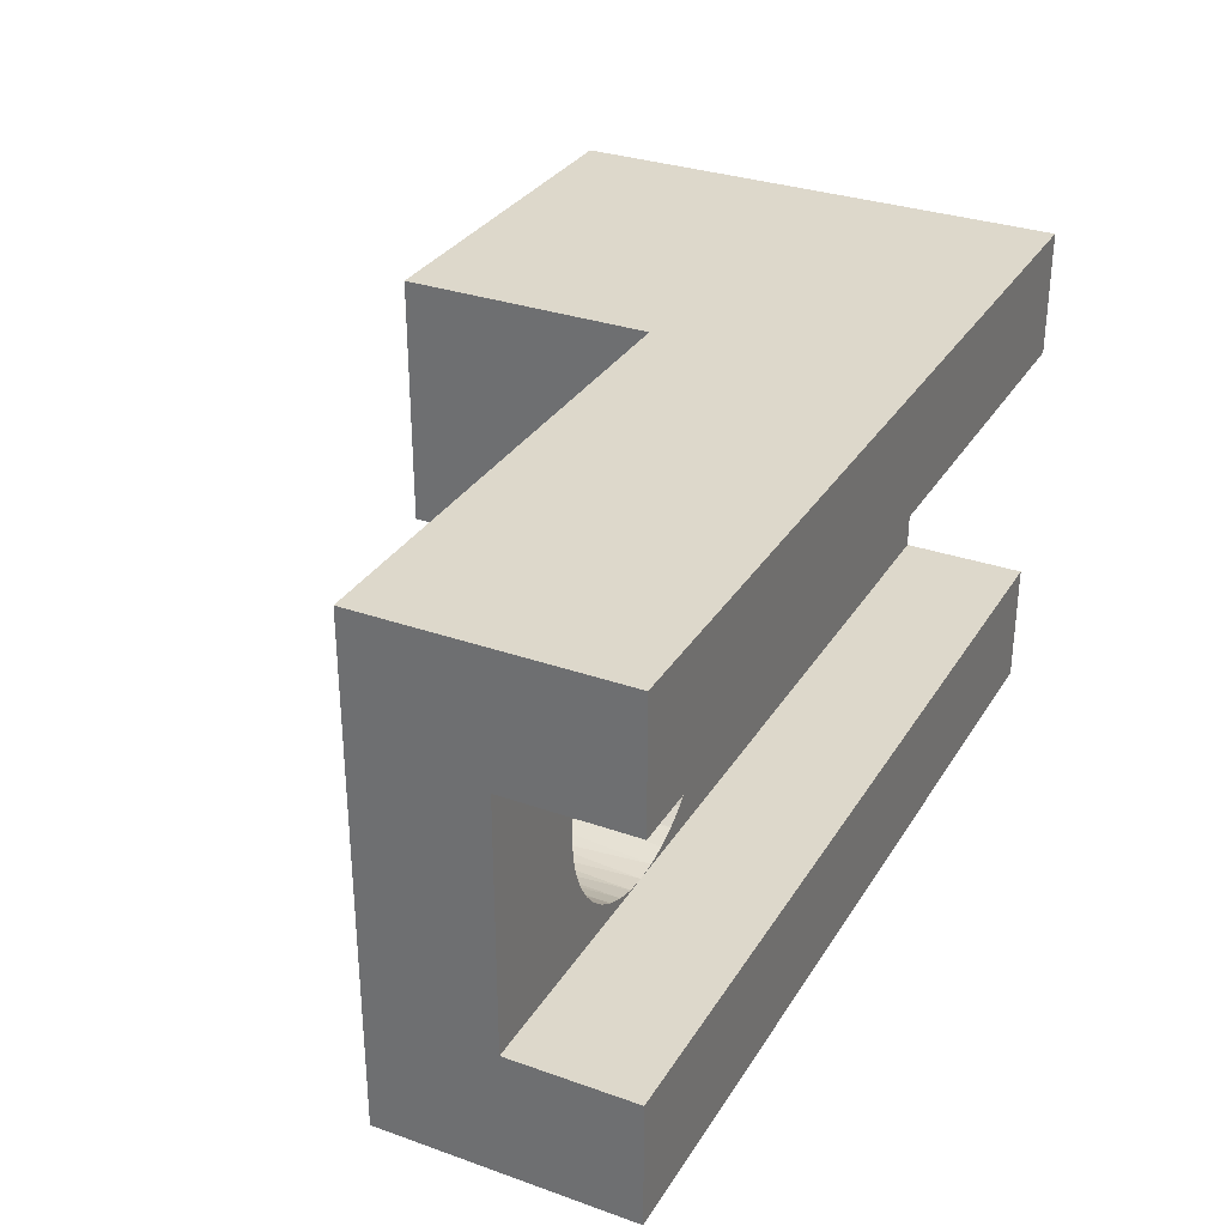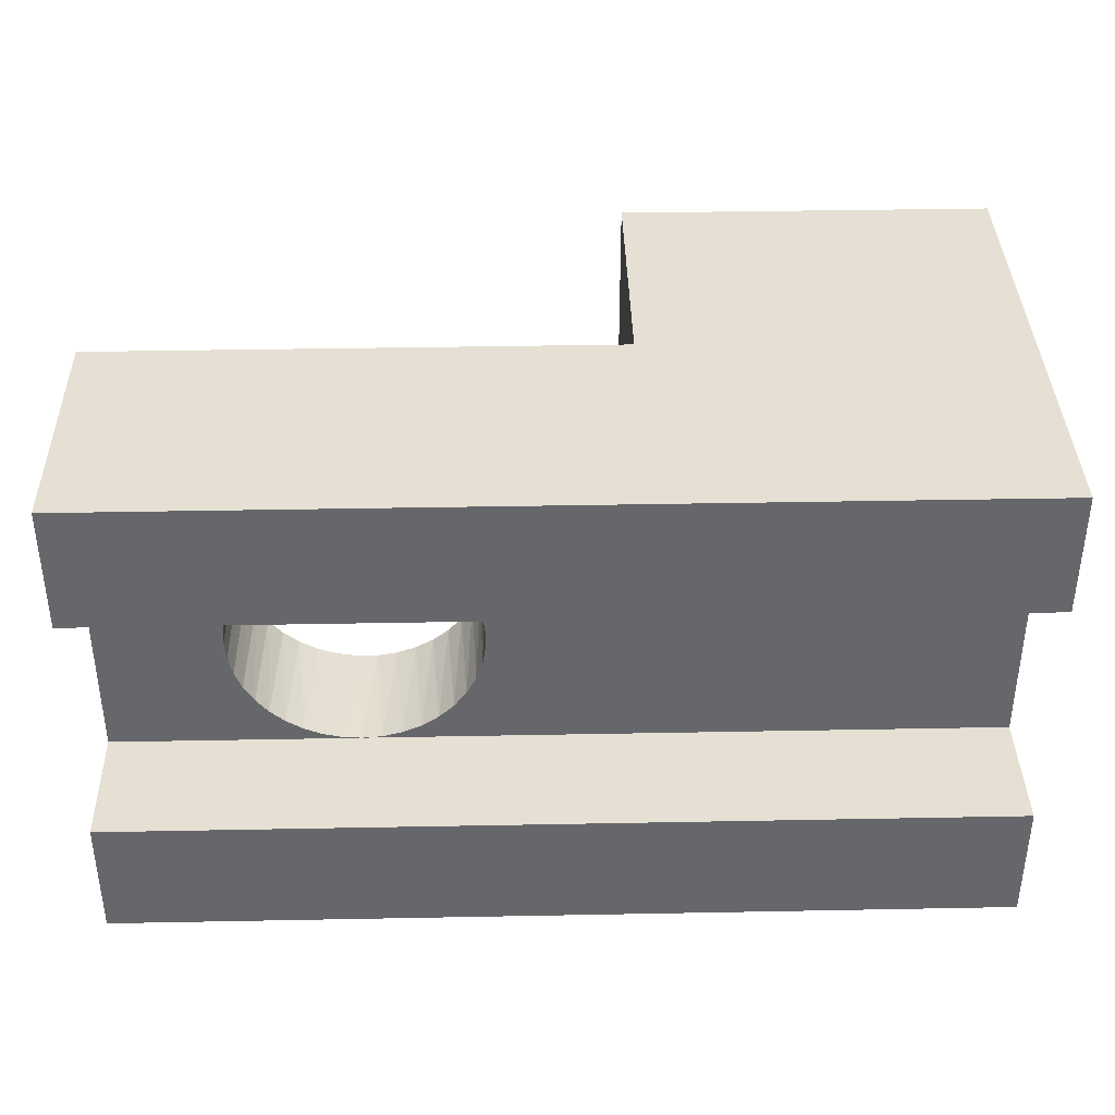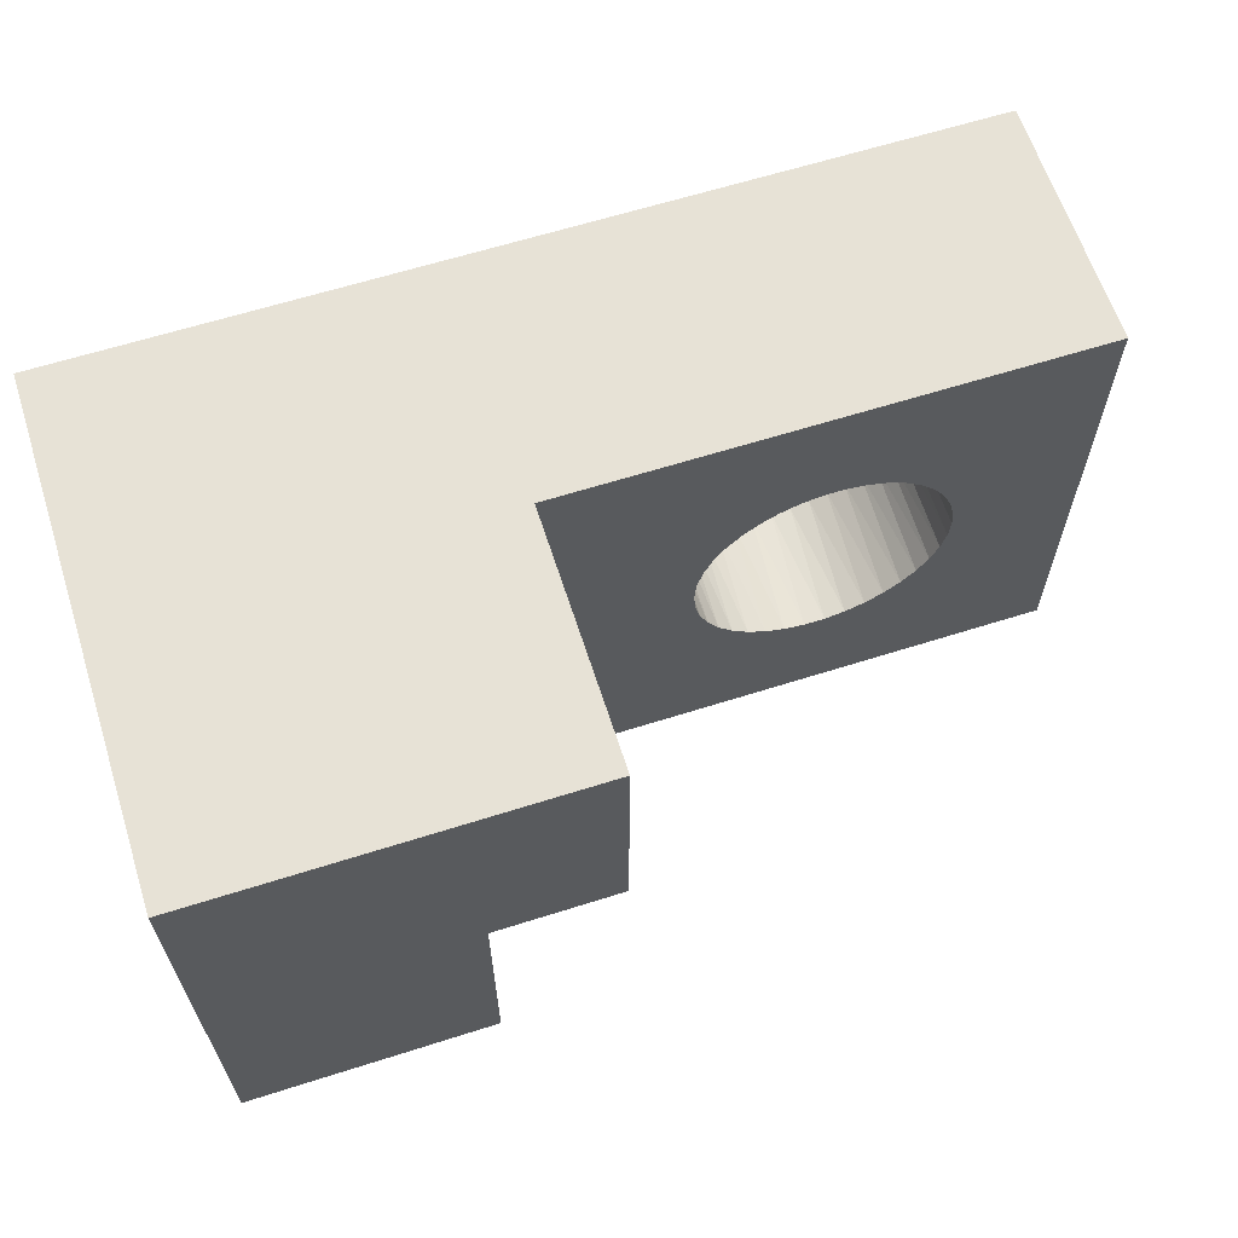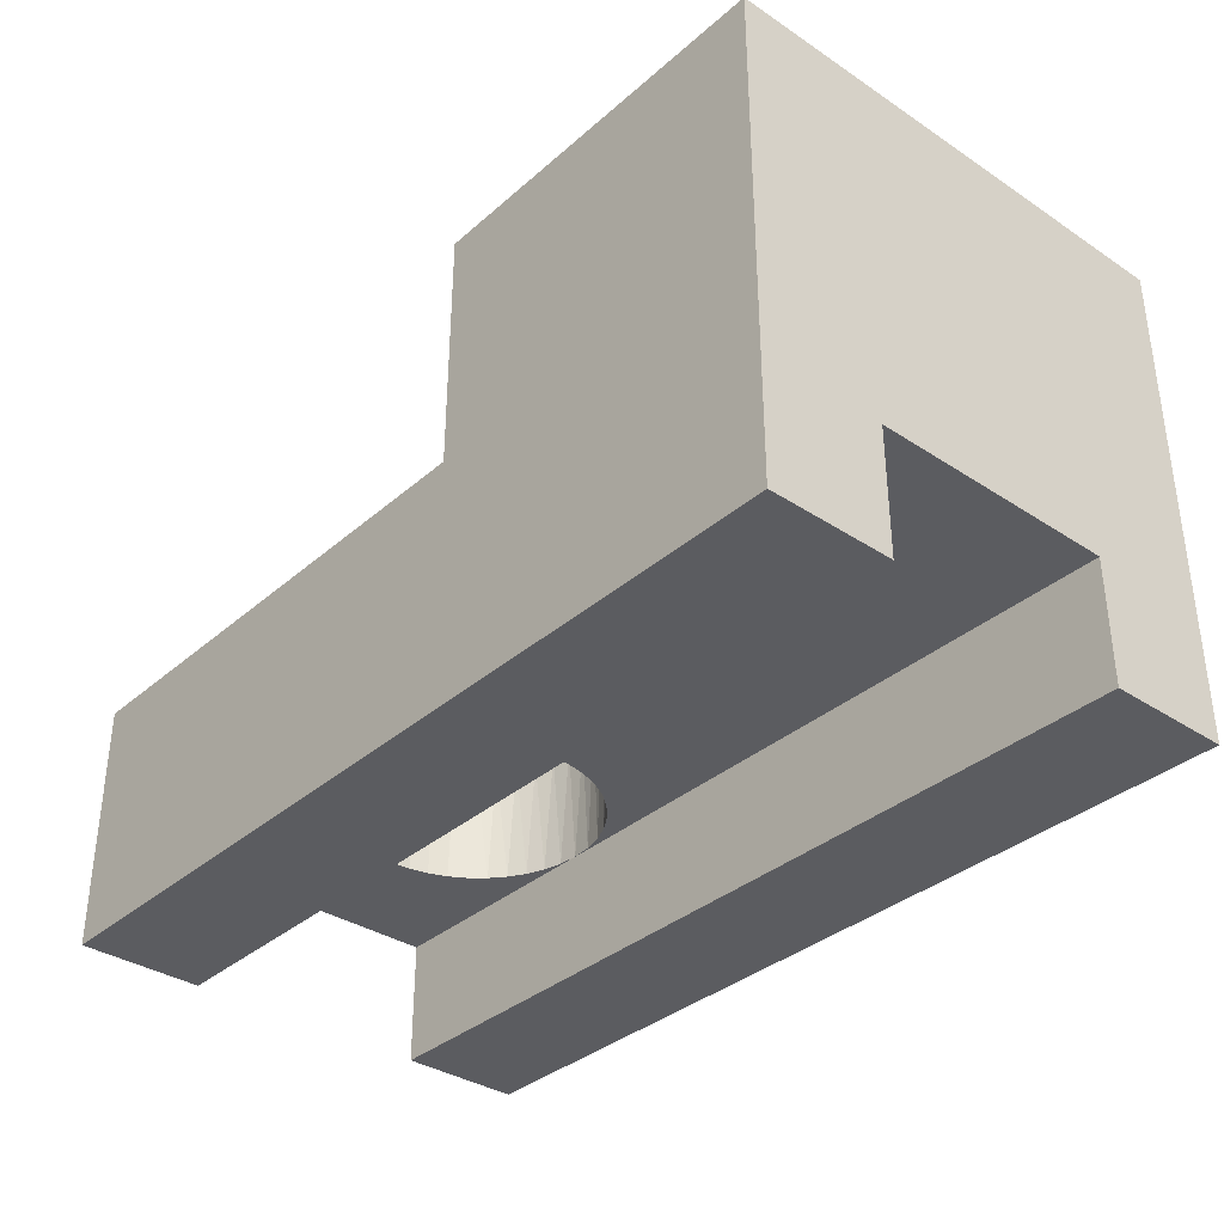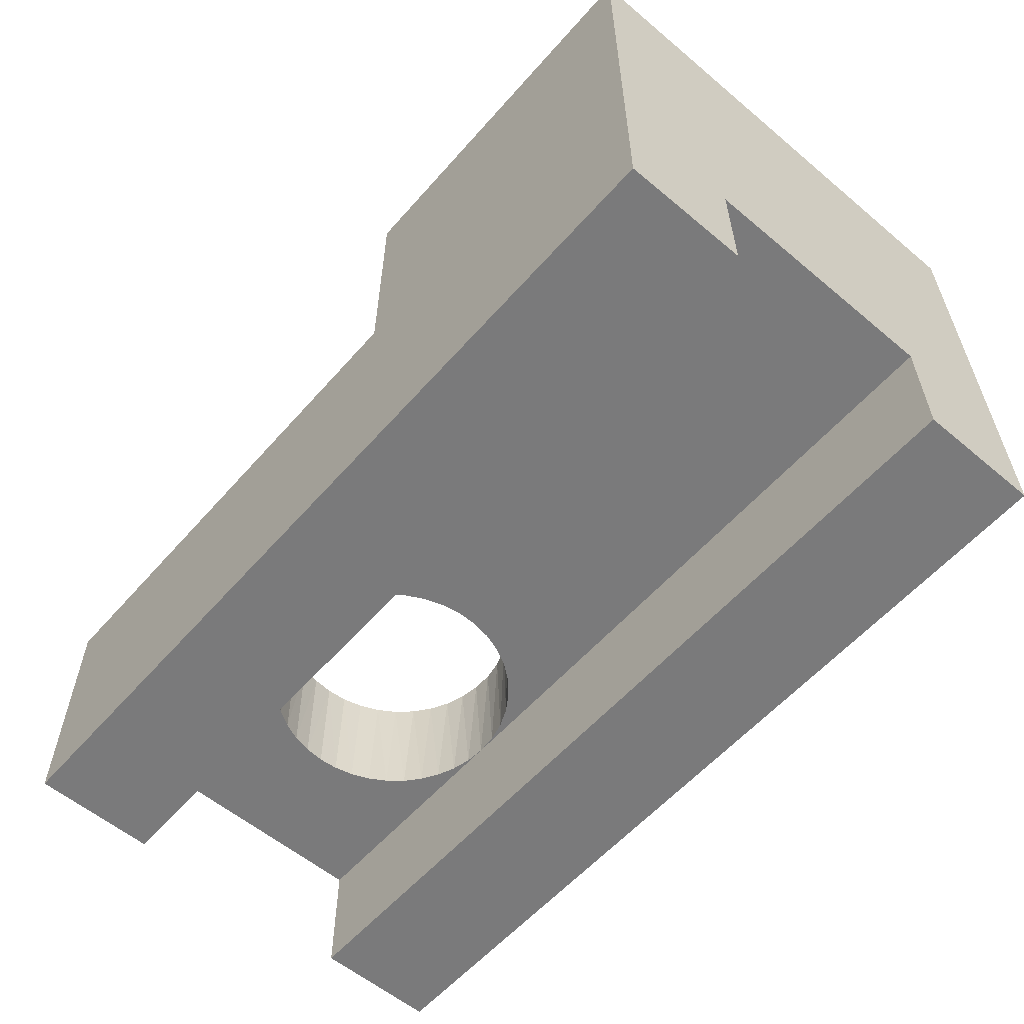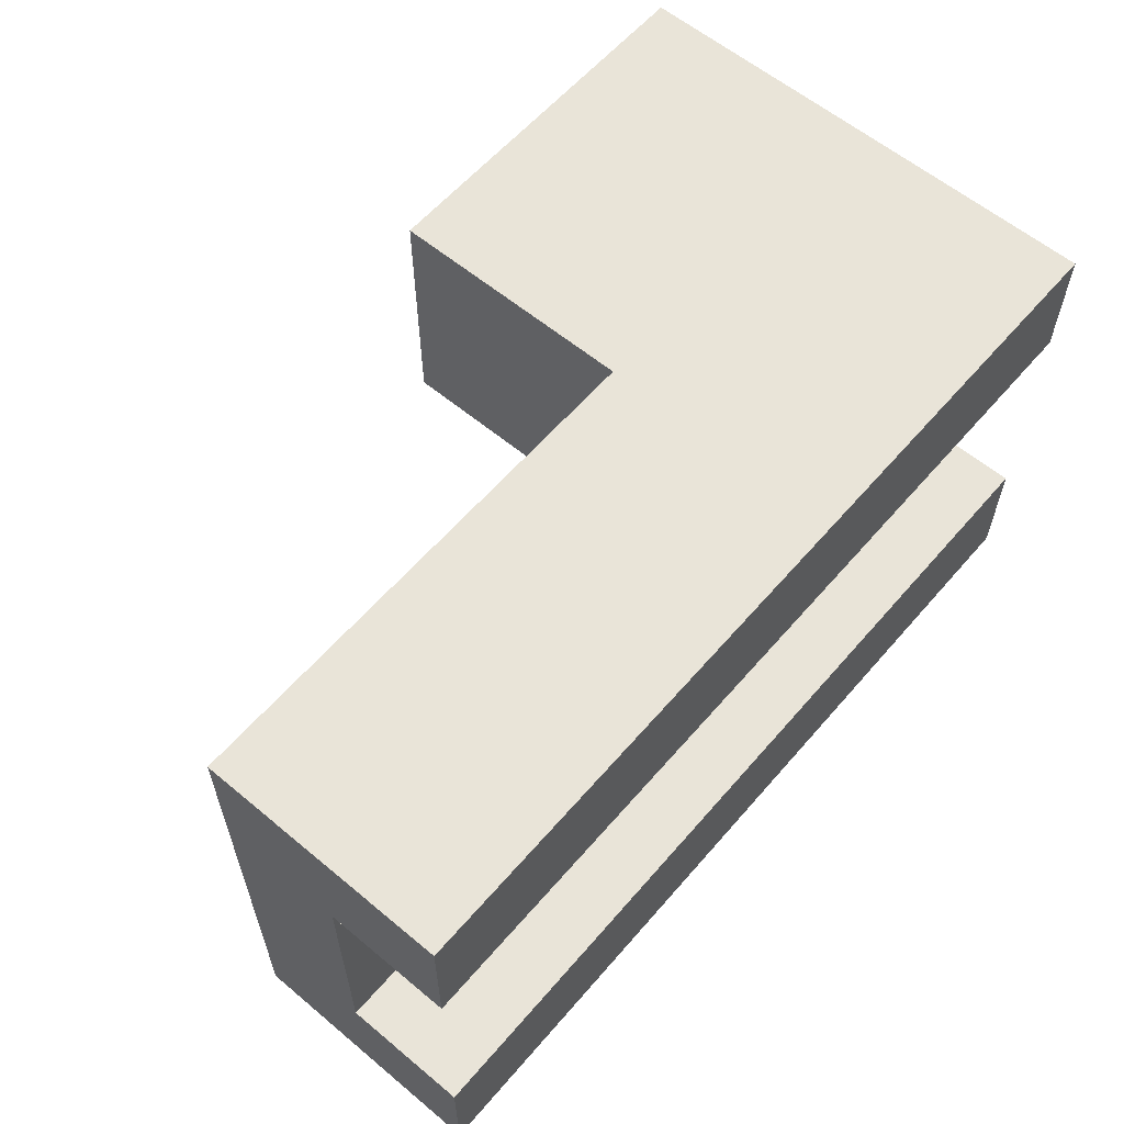
<metadata>
{"format":"obj","ext":"obj","renderer":"f3d","projection":"perspective","resolution":1024,"background":"white","views":[{"elev":31.4,"azim":116.6,"up":"+Y"},{"elev":37.9,"azim":178.6,"up":"+Y"},{"elev":63.2,"azim":-17.8,"up":"+Y"},{"elev":-35.2,"azim":-131.2,"up":"+Z"},{"elev":-58.1,"azim":-130.9,"up":"+Z"},{"elev":59.8,"azim":130.5,"up":"+Y"}]}
</metadata>
<code>
v -0 -28 0
v -0 -14 0
v 100 -14 0
v 100 -28 0
v 72 -14 14
v 100 -14 14
v -0 -14 14
v -0 14 14
v 65.34 12.31 14
v 63.4 11.05 14
v 61.7 9.482 14
v 60.28 7.657 14
v 59.18 5.624 14
v 58.43 3.437 14
v 58.05 1.156 14
v 58.05 -1.156 14
v 58.43 -3.437 14
v 59.18 -5.624 14
v 60.28 -7.657 14
v 61.7 -9.482 14
v 63.4 -11.05 14
v 65.34 -12.31 14
v 69.7 -13.81 14
v 67.45 -13.24 14
v 72 14 14
v 69.7 13.81 14
v 67.45 13.24 14
v 100 14 0
v 100 14 14
v 0 14 -0
v 0 28 -0
v 100 28 0
v 100 14 14
v 100 28 0
v 100 28 28
v 100 14 0
v 100 -28 28
v 100 -14 14
v 100 -28 0
v 100 -14 0
v 80.23 11.33 14
v 81.9 9.899 14
v 83.33 8.229 14
v 78.36 12.47 14
v 84.47 6.356 14
v 76.33 13.31 14
v 85.31 4.326 14
v 85.83 2.19 14
v 86 0 14
v 85.83 -2.19 14
v 85.31 -4.326 14
v 84.47 -6.356 14
v 83.33 -8.229 14
v 81.9 -9.899 14
v 80.23 -11.33 14
v 78.36 -12.47 14
v 76.33 -13.31 14
v 74.19 -13.83 14
v 74.19 13.83 14
v 58 0 28
v 58.19 -2.304 28
v 58.76 -4.546 28
v 86 0 28
v 85.81 2.304 28
v 59.69 -6.663 28
v 85.24 4.546 28
v 60.95 -8.599 28
v 62.52 -10.3 28
v 84.31 6.663 28
v 64.34 -11.72 28
v 83.05 8.599 28
v 66.38 -12.82 28
v 81.48 10.3 28
v 68.56 -13.57 28
v 79.66 11.72 28
v 70.84 -13.95 28
v 77.62 12.82 28
v 73.16 -13.95 28
v 75.44 13.57 28
v 75.44 -13.57 28
v 73.16 13.95 28
v 77.62 -12.82 28
v 70.84 13.95 28
v 79.66 -11.72 28
v 68.56 13.57 28
v 81.48 -10.3 28
v 83.05 -8.599 28
v 66.38 12.82 28
v 84.31 -6.663 28
v 64.34 11.72 28
v 85.24 -4.546 28
v 62.52 10.3 28
v 85.81 -2.304 28
v 60.95 8.599 28
v 59.69 6.663 28
v 58.76 4.546 28
v 58.19 2.304 28
v 28 -28 28
v 100 -28 28
v 42 0 28
v 28 0 28
v 42 28 28
v 100 28 28
v 42 28 55.99
v 42 0 55.99
v 28 -28 55.99
v 28 0 55.99
v 0 -28 55.99
v 0 28 55.99
f 1 2 3
f 1 3 4
f 5 6 3
f 2 7 5
f 3 2 5
f 8 9 10
f 8 10 11
f 8 11 12
f 8 12 13
f 8 13 14
f 8 14 15
f 8 15 16
f 7 16 17
f 7 17 18
f 7 18 19
f 7 19 20
f 7 20 21
f 7 21 22
f 7 8 16
f 5 7 23
f 23 7 24
f 24 7 22
f 8 25 26
f 8 26 27
f 8 27 9
f 25 28 29
f 8 30 25
f 30 28 25
f 30 31 32
f 30 32 28
f 33 34 35
f 33 36 34
f 37 38 35
f 35 38 33
f 38 39 40
f 37 39 38
f 41 29 42
f 43 42 29
f 44 29 41
f 45 43 29
f 46 29 44
f 47 45 29
f 48 47 29
f 49 48 29
f 6 49 29
f 50 49 6
f 51 50 6
f 52 51 6
f 53 52 6
f 54 53 6
f 55 54 6
f 56 55 6
f 57 56 6
f 6 5 58
f 6 58 57
f 25 29 59
f 59 29 46
f 16 60 61
f 16 15 60
f 17 61 62
f 17 16 61
f 48 63 64
f 18 62 65
f 48 49 63
f 18 17 62
f 47 64 66
f 19 65 67
f 19 18 65
f 47 48 64
f 20 67 68
f 45 66 69
f 20 19 67
f 45 47 66
f 21 68 70
f 21 20 68
f 43 69 71
f 43 45 69
f 22 70 72
f 22 21 70
f 42 43 71
f 42 71 73
f 24 72 74
f 24 22 72
f 41 42 73
f 41 73 75
f 23 74 76
f 23 24 74
f 44 41 75
f 44 75 77
f 5 76 78
f 5 23 76
f 46 44 77
f 46 77 79
f 58 78 80
f 58 5 78
f 59 46 79
f 59 79 81
f 57 58 80
f 57 80 82
f 25 59 81
f 25 81 83
f 56 57 82
f 56 82 84
f 26 25 83
f 55 56 84
f 26 83 85
f 55 84 86
f 54 55 86
f 27 26 85
f 54 86 87
f 27 85 88
f 53 54 87
f 53 87 89
f 9 27 88
f 9 88 90
f 52 53 89
f 52 89 91
f 10 9 90
f 10 90 92
f 51 52 91
f 51 91 93
f 11 10 92
f 50 51 93
f 11 92 94
f 50 93 63
f 49 50 63
f 12 11 94
f 12 94 95
f 13 12 95
f 13 95 96
f 14 13 96
f 14 96 97
f 15 14 97
f 15 97 60
f 98 99 76
f 87 86 99
f 84 99 86
f 89 87 99
f 82 99 84
f 91 89 99
f 80 99 82
f 93 91 99
f 100 98 67
f 78 99 80
f 100 96 95
f 100 97 96
f 100 60 97
f 100 61 60
f 100 62 61
f 63 93 99
f 100 65 62
f 100 67 65
f 76 99 78
f 101 98 100
f 102 83 103
f 102 85 83
f 102 88 85
f 102 90 88
f 102 92 90
f 102 94 92
f 102 95 94
f 102 100 95
f 103 64 63
f 103 66 64
f 103 69 66
f 103 71 69
f 103 63 99
f 73 71 103
f 75 73 103
f 77 75 103
f 79 77 103
f 81 79 103
f 83 81 103
f 98 68 67
f 98 70 68
f 98 72 70
f 98 74 72
f 98 76 74
f 100 104 105
f 100 102 104
f 106 107 108
f 105 104 107
f 104 109 107
f 107 109 108
f 100 105 107
f 101 100 107
f 98 107 106
f 98 101 107
f 8 31 30
f 109 31 8
f 7 109 8
f 1 7 2
f 108 7 1
f 108 109 7
f 102 31 109
f 102 109 104
f 32 102 103
f 32 31 102
f 98 106 108
f 1 98 108
f 4 99 98
f 4 98 1

</code>
